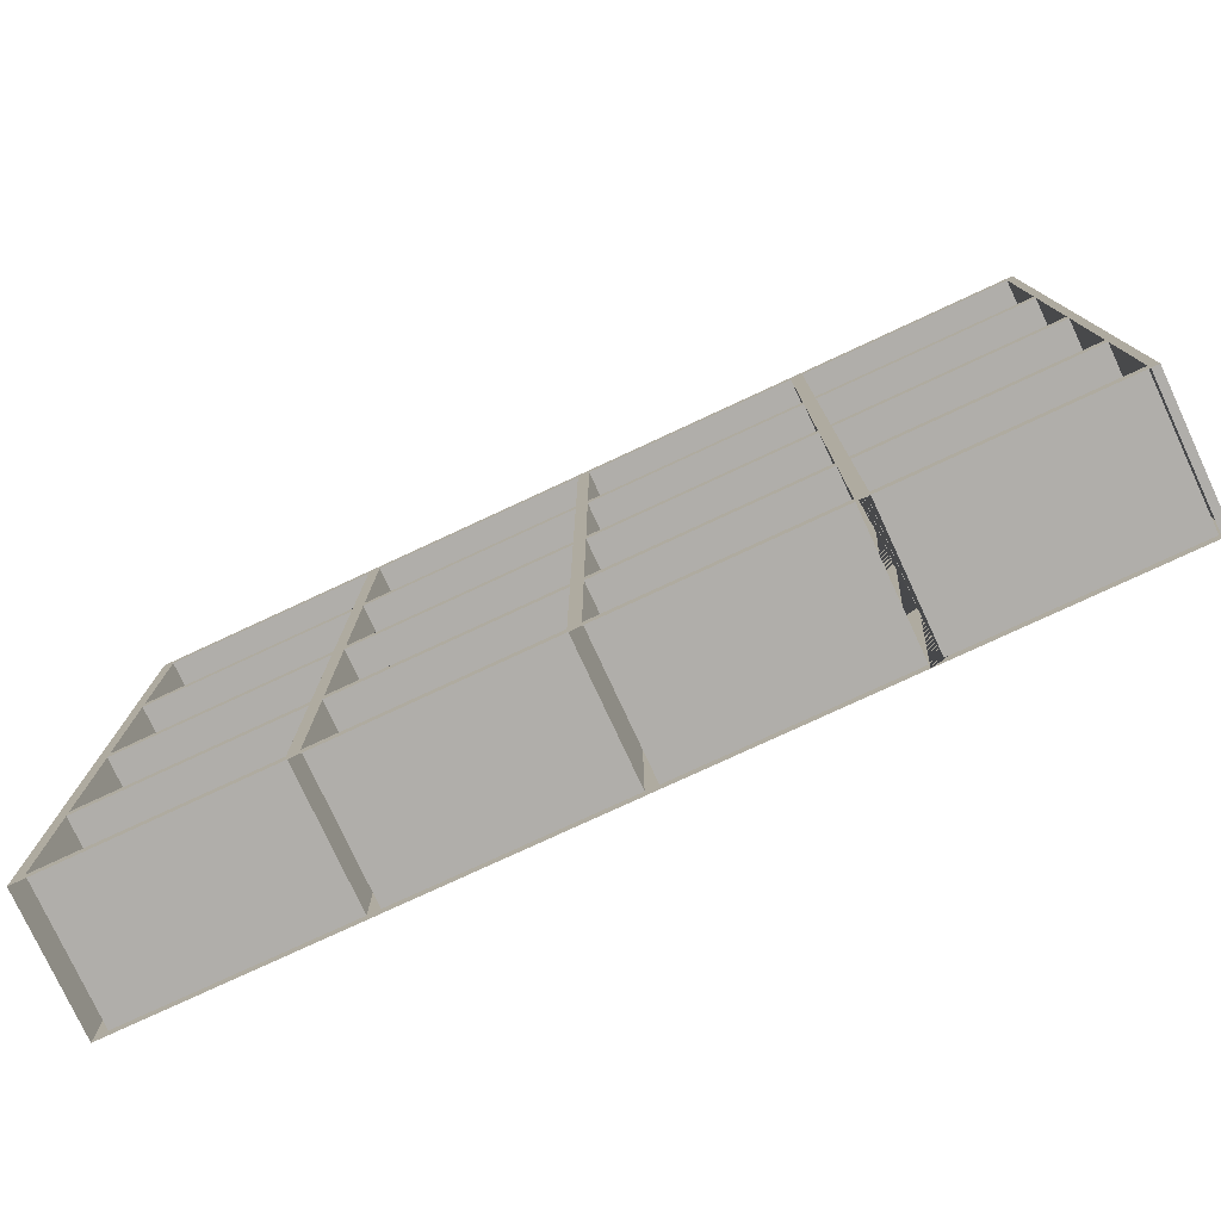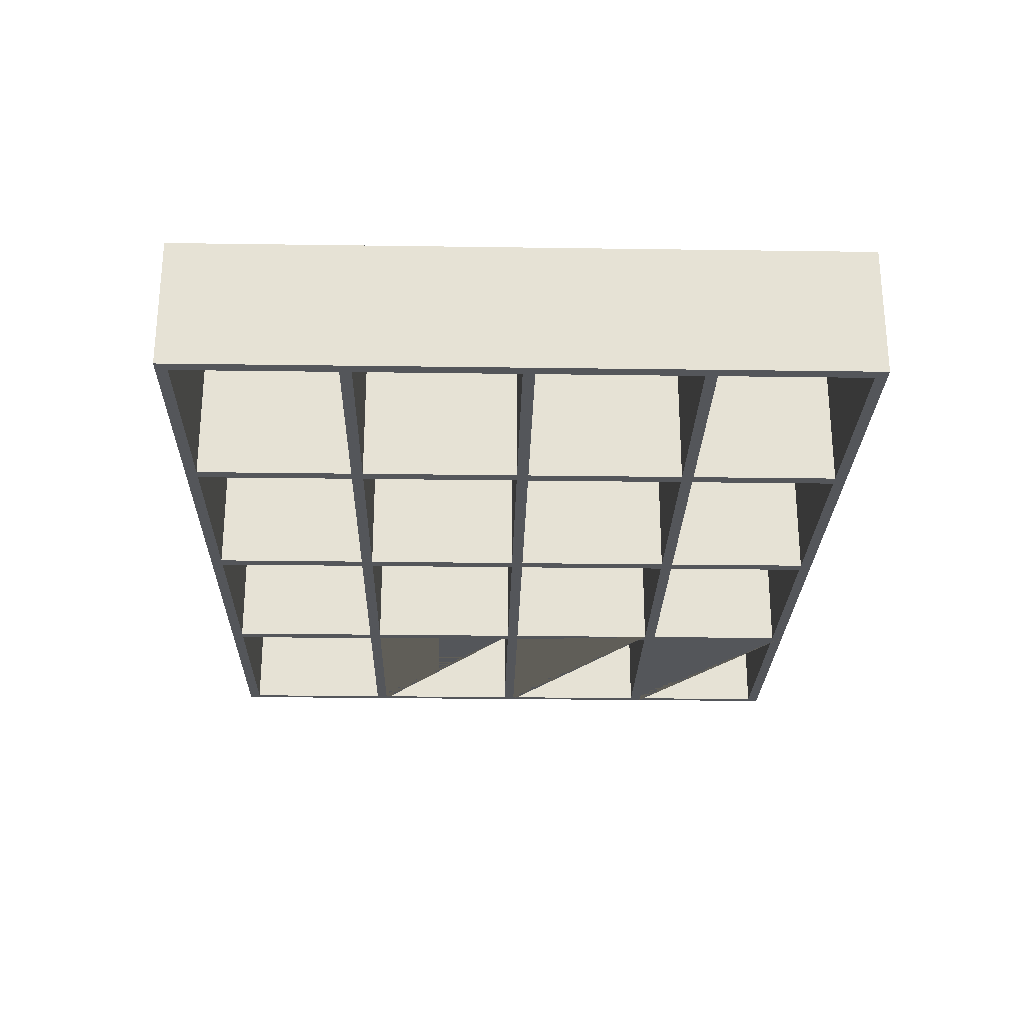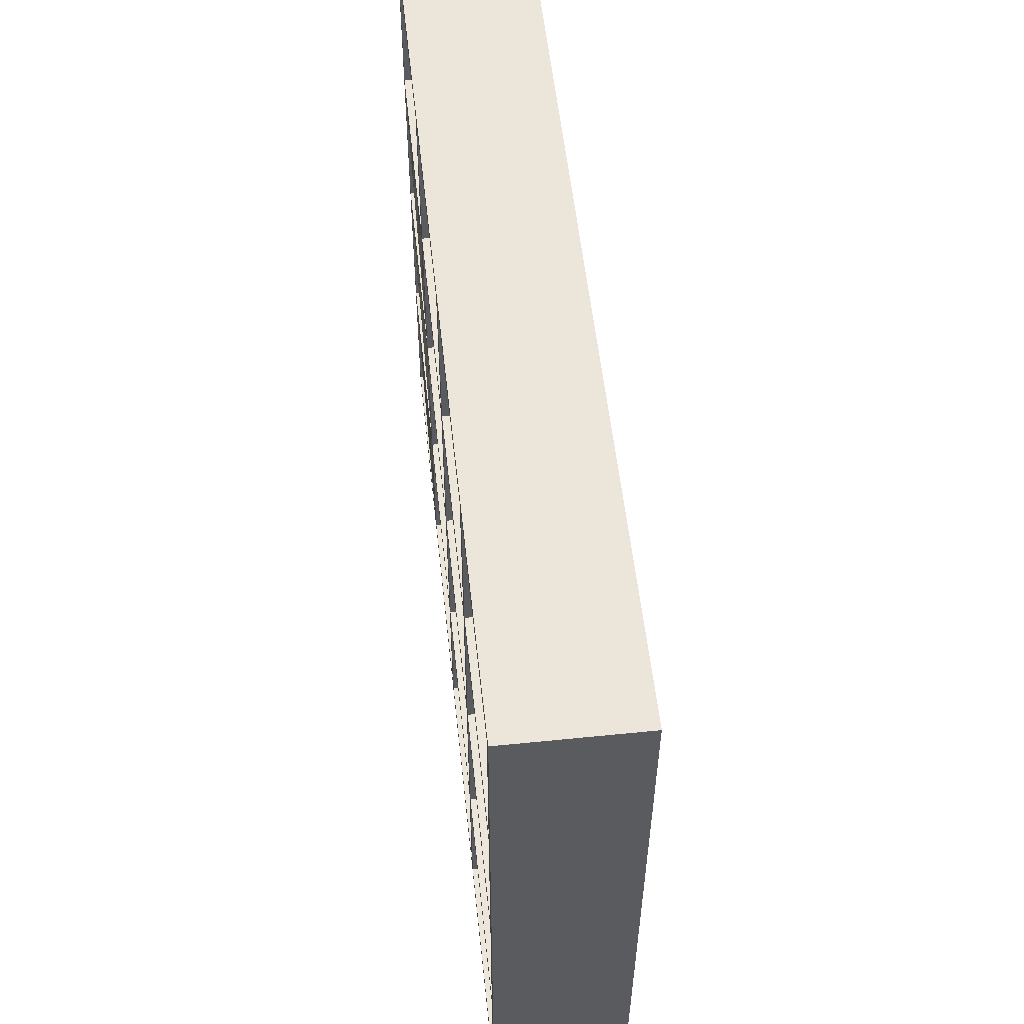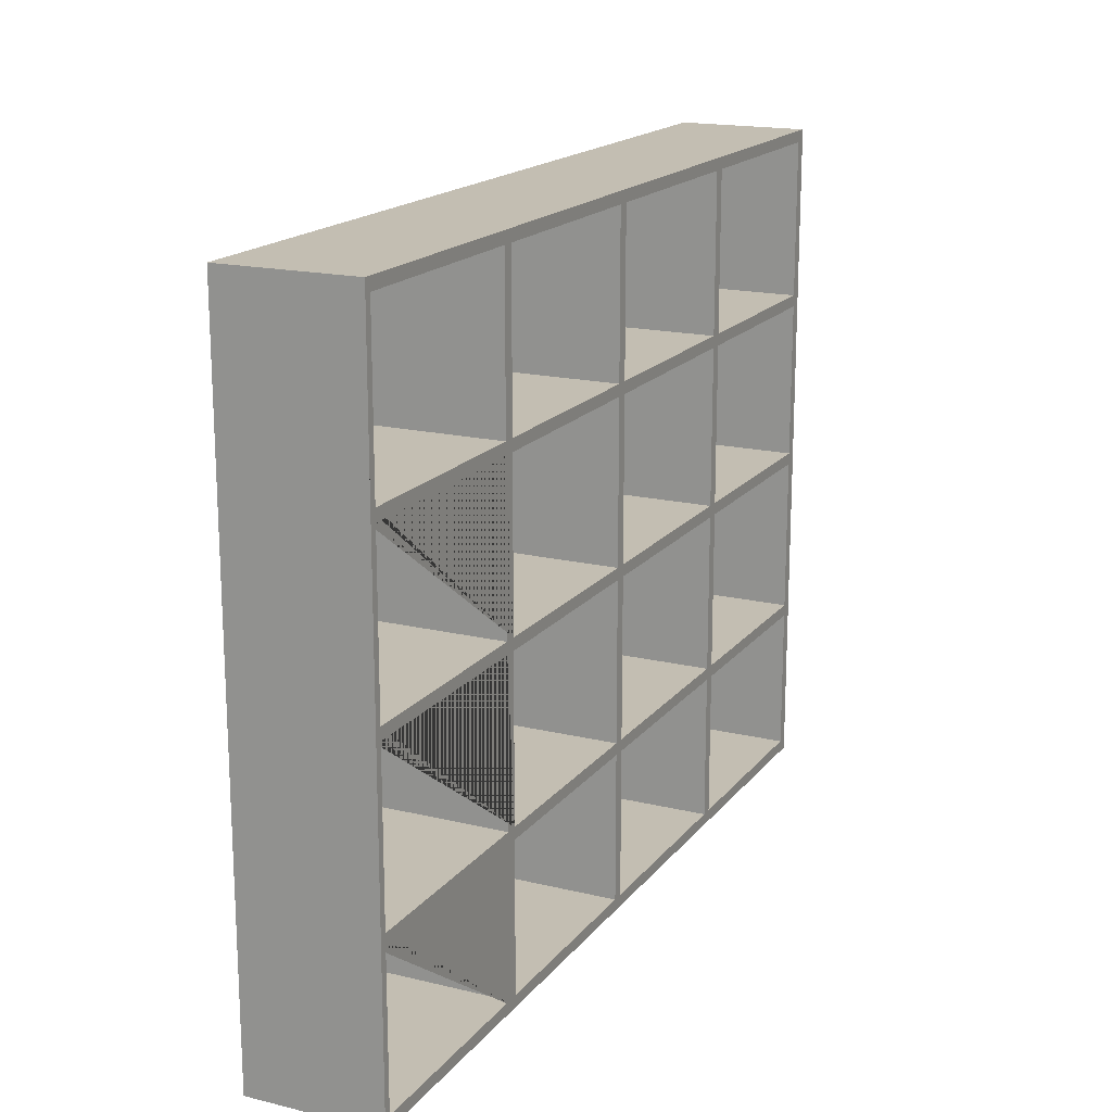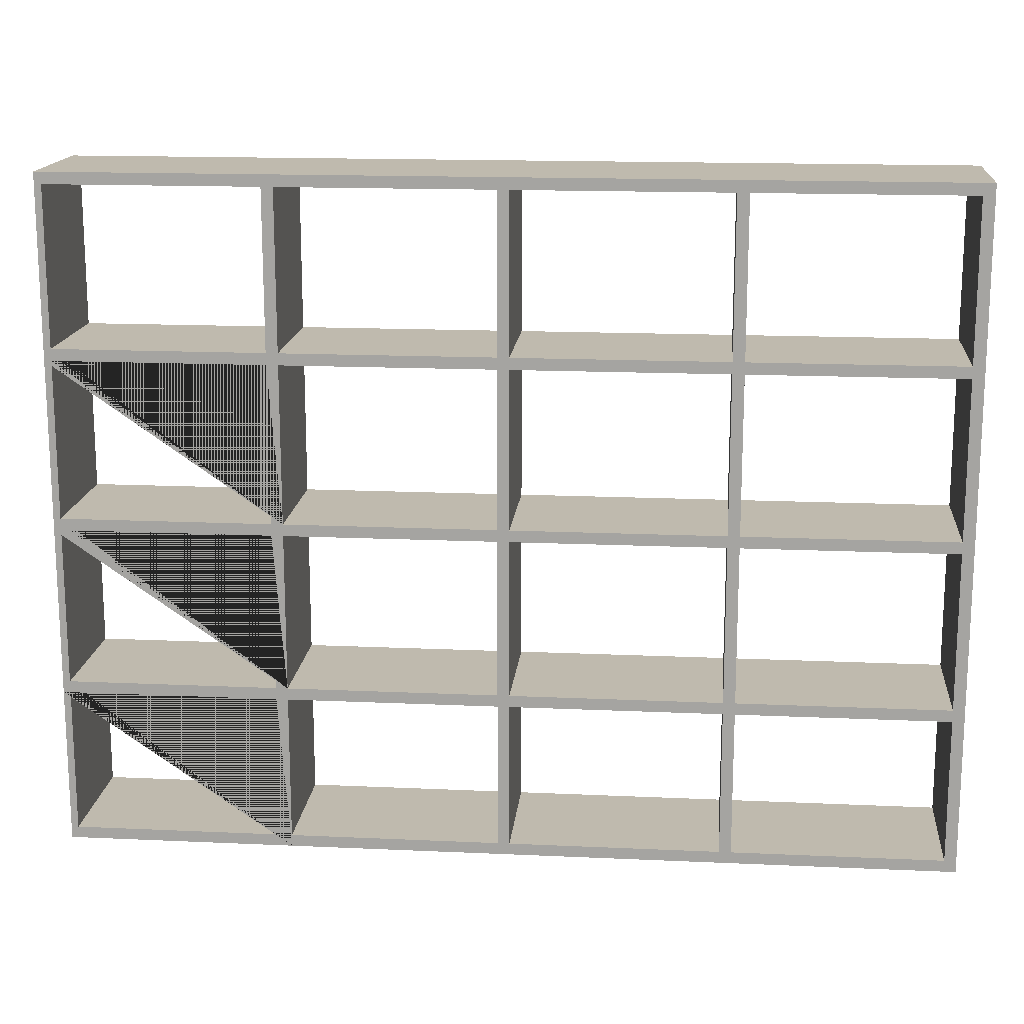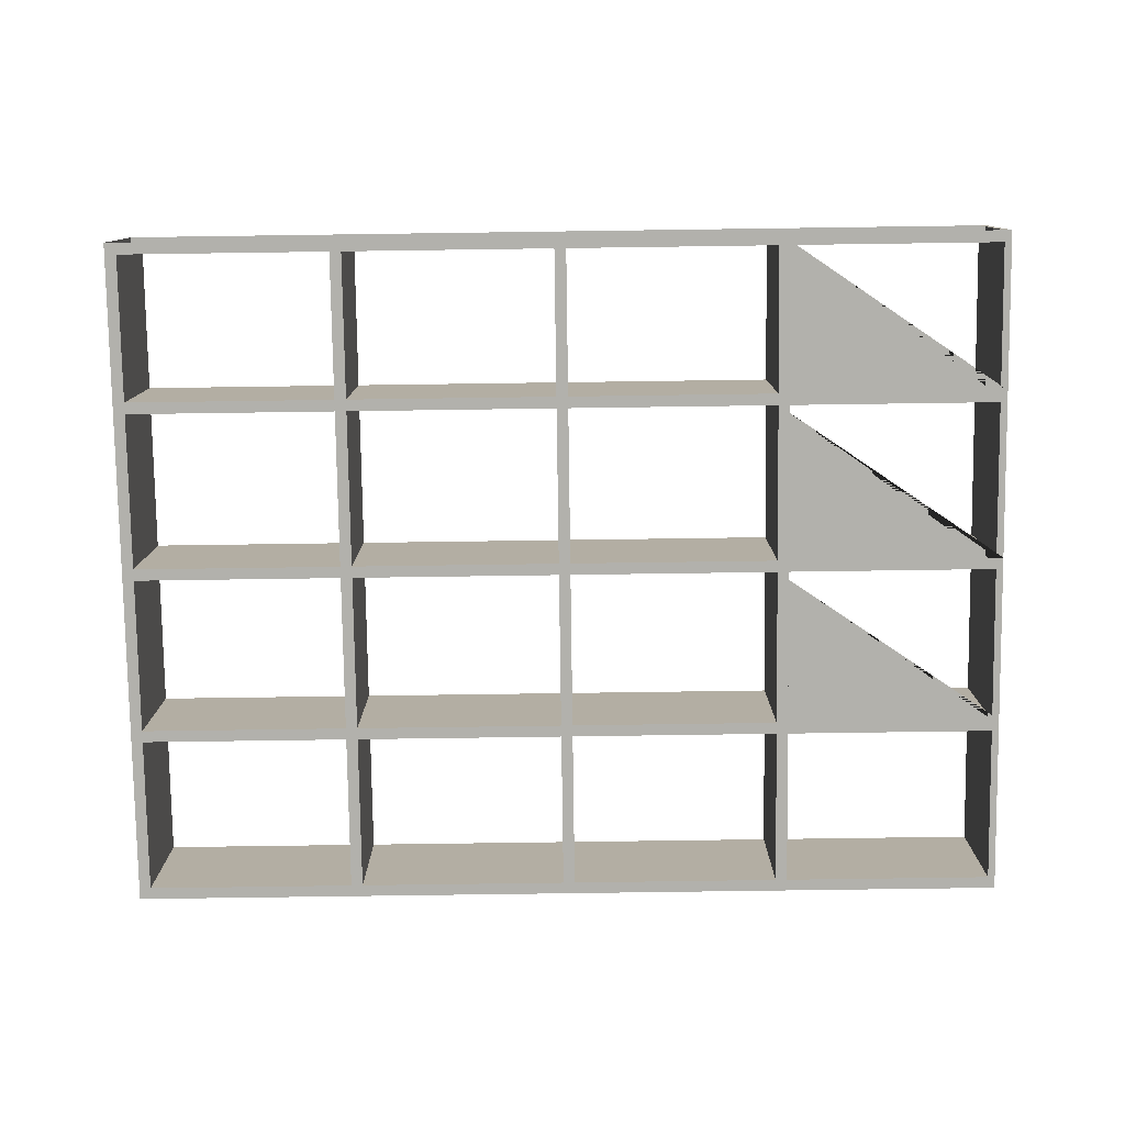
<metadata>
{"format":"obj","ext":"obj","renderer":"f3d","projection":"perspective","resolution":1024,"background":"white","views":[{"elev":-77.7,"azim":24.9,"up":"+Y"},{"elev":-25.5,"azim":-91.3,"up":"+Z"},{"elev":55.1,"azim":-96.1,"up":"+Y"},{"elev":17.4,"azim":115.6,"up":"+Y"},{"elev":15.8,"azim":-174.6,"up":"+Y"},{"elev":-78.9,"azim":0.8,"up":"+Z"}]}
</metadata>
<code>
g Mesh1 Model
v -0.5549 0.4469 -0.1342
v -1.148 0.4469 -0.1342
v -1.148 0.4469 0.237
v -0.5549 0.4469 0.237
f 1 2 3 4
v 0.6978 0.48 -0.1342
f 1 5 2
v -0.5218 0.4469 -0.1342
f 6 5 1
v 0.07145 0.4469 -0.1342
f 7 5 6
v 0.1045 0.4469 -0.1342
f 8 5 7
v 0.6978 0.4469 -0.1342
f 5 8 9
v 0.1045 0.4469 0.237
v 0.6978 0.4469 0.237
f 9 8 10 11
v 0.1045 0.03308 -0.1342
v 0.1045 0.03308 0.237
f 8 12 13 10
v 0.07145 0.03308 -0.1342
f 14 12 8
v 0.07145 7.896e-16 -0.1342
f 15 12 14
v 0.6978 0.03308 -0.1342
f 15 16 12
v 0.6978 4.061e-16 -0.1342
f 16 15 17
v 1.324 2.256e-17 -0.1342
v 1.344 2.256e-17 -0.1342
v 1.344 0.03308 -0.1342
v 1.324 0.03308 -0.1342
v 0.7308 0.03308 -0.1342
v 0.7308 0.4469 -0.1342
v 1.324 0.4469 -0.1342
v 1.344 0.4469 -0.1342
v 1.344 0.48 -0.1342
v 1.324 0.48 -0.1342
v 0.7308 0.48 -0.1342
f 17 18 19 20 21 22 23 24 25 26 27 28 5 9 16
v 1.324 0 0.237
v 1.344 0 0.237
f 29 18 19 30
v 1.344 1.92 -0.1342
v 1.344 1.92 0.237
v 1.344 0.9269 -0.1342
v 1.344 0.96 -0.1342
v 1.344 1.407 -0.1342
v 1.344 1.44 -0.1342
v 1.344 1.887 -0.1342
f 31 32 30 19 20 25 26 33 34 35 36 37
v -1.181 1.92 0.237
v -1.181 1.92 -0.1342
f 32 38 39 31
v -1.148 1.887 0.237
f 38 40 32
v -1.148 1.44 0.237
f 38 41 40
v -1.148 1.407 0.237
f 38 42 41
v -1.148 0.96 0.237
f 38 43 42
v -1.148 0.9269 0.237
f 38 44 43
v -1.148 0.48 0.237
f 38 45 44
f 38 3 45
v -1.148 0.03308 0.237
f 38 46 3
v -1.181 0 0.237
f 47 46 38
v 0.7308 0.03308 0.237
f 46 47 48
v 1.324 0.03308 0.237
f 48 47 49
f 29 49 47
f 29 32 49
f 32 29 30
v 1.324 0.4469 0.237
f 49 32 50
v 1.324 0.48 0.237
f 50 32 51
v 1.324 0.9269 0.237
f 51 32 52
v 1.324 0.96 0.237
f 52 32 53
v 1.324 1.407 0.237
f 53 32 54
v 1.324 1.44 0.237
f 54 32 55
v 1.324 1.887 0.237
f 55 32 56
v 0.7308 1.887 0.237
f 56 32 57
v 0.6978 1.887 0.237
f 57 32 58
v 0.1045 1.887 0.237
f 58 32 59
v 0.07145 1.887 0.237
f 59 32 60
v -0.5218 1.887 0.237
f 60 32 61
v -0.5549 1.887 0.237
f 61 32 62
f 62 32 40
v -0.5549 1.887 -0.1342
v -1.148 1.887 -0.1342
f 63 64 40 62
f 63 31 64
v -0.5218 1.887 -0.1342
f 65 31 63
v 0.07145 1.887 -0.1342
f 66 31 65
v 0.1045 1.887 -0.1342
f 67 31 66
v 0.6978 1.887 -0.1342
f 68 31 67
v 0.7308 1.887 -0.1342
f 69 31 68
v 1.324 1.887 -0.1342
f 70 31 69
f 31 70 37
v 1.324 1.44 -0.1342
f 71 70 37 36
f 71 70 56 55
f 70 69 57 56
v 0.7308 1.44 -0.1342
v 0.7308 1.44 0.237
f 69 72 73 57
v 0.6978 1.44 -0.1342
f 69 74 72
f 74 69 68
v 0.6978 1.44 0.237
f 74 68 58 75
f 68 67 59 58
v 0.1045 1.44 -0.1342
v 0.1045 1.44 0.237
f 67 76 77 59
v 0.07145 1.44 -0.1342
f 67 78 76
f 78 67 66
v 0.07145 1.44 0.237
f 78 66 60 79
f 66 65 61 60
v -0.5218 1.44 -0.1342
v -0.5218 1.44 0.237
f 65 80 81 61
v -0.5549 1.44 -0.1342
f 65 82 80
f 82 65 63
v -0.5549 1.44 0.237
f 82 63 62 83
f 83 61 62
f 61 83 81
f 41 81 83
f 41 42 81
f 81 42 55
v -0.5549 1.407 0.237
f 84 55 42
v -0.5218 1.407 0.237
f 85 55 84
v 0.07145 1.407 0.237
f 86 55 85
v 0.1045 1.407 0.237
f 87 55 86
v 0.6978 1.407 0.237
f 88 55 87
v 0.7308 1.407 0.237
f 89 55 88
f 54 55 89
v 1.324 1.407 -0.1342
v 0.7308 1.407 -0.1342
f 90 91 89 54
v 0.6978 0.96 -0.1342
v 0.7308 0.96 -0.1342
v 0.6978 1.407 -0.1342
f 92 93 91 90 35 36 71 72 74 94
v 0.7308 0.9269 -0.1342
v 1.324 0.9269 -0.1342
v 1.324 0.96 -0.1342
v 0.6978 0.9269 -0.1342
f 5 28 95 96 33 34 97 93 92 98
v 0.7308 0.48 0.237
v 0.7308 0.9269 0.237
f 95 28 99 100
f 28 27 51 99
f 52 51 27 96
f 27 96 33 26
f 96 95 100 52
f 52 53 100
v 0.6978 0.9269 0.237
f 100 53 101
v 0.1045 0.9269 0.237
f 101 53 102
v 0.07145 0.9269 0.237
f 102 53 103
v -0.5218 0.9269 0.237
f 103 53 104
v -0.5549 0.9269 0.237
f 104 53 105
f 105 53 44
v 0.7308 0.96 0.237
f 106 44 53
f 43 44 106
v 0.07145 0.96 0.237
f 43 106 107
v 0.6978 0.96 0.237
f 107 106 108
f 89 108 106
f 108 89 88
f 92 94 88 108
v 0.1045 1.407 -0.1342
f 94 109 87 88
f 74 109 94
v 0.07145 1.407 -0.1342
f 109 74 110
v -0.5218 1.407 -0.1342
f 110 74 111
v -0.5549 1.407 -0.1342
f 111 74 112
v -1.148 1.407 -0.1342
f 112 74 113
f 82 113 74
v -1.148 1.44 -0.1342
f 114 113 82
f 39 113 114
v -1.148 0.96 -0.1342
f 39 115 113
v -1.148 0.9269 -0.1342
f 39 116 115
v -1.148 0.48 -0.1342
f 39 117 116
f 39 2 117
v -1.148 0.03308 -0.1342
f 39 118 2
v -1.181 1.557e-15 -0.1342
f 119 118 39
v -0.5549 0.03308 -0.1342
f 119 120 118
v -0.5549 1.173e-15 -0.1342
f 120 119 121
v -0.5218 0.03308 -0.1342
f 121 122 120
f 121 14 122
f 14 121 15
v 0.07145 0.03308 0.237
v -0.5218 0.03308 0.237
f 122 14 123 124
v 0.07145 0.4469 0.237
f 14 7 125 123
f 14 8 7
v -0.5218 0.4469 0.237
f 7 6 126 125
f 6 122 124 126
f 120 122 6
f 120 6 1
v -0.5549 0.03308 0.237
f 120 1 4 127
f 127 126 4
f 126 127 124
f 46 124 127
f 46 13 124
f 46 48 13
v 0.6978 0.03308 0.237
f 13 48 128
v 0.7308 0.4469 0.237
f 129 128 48
f 128 129 11
f 129 51 11
f 50 51 129
f 24 23 129 50
f 23 22 48 129
f 22 21 49 48
f 50 49 21 24
f 21 24 25 20
f 11 51 10
f 10 51 125
f 125 51 126
f 126 51 4
f 4 51 3
f 99 3 51
v -0.5549 0.48 0.237
f 130 3 99
f 45 3 130
v -0.5549 0.48 -0.1342
f 117 131 130 45
f 117 2 131
f 131 2 5
v 0.07145 0.48 -0.1342
f 131 5 132
v 0.1045 0.48 -0.1342
f 133 132 5
v 0.07145 0.9269 -0.1342
f 132 133 134
v 0.1045 0.9269 -0.1342
f 134 133 135
v 0.1045 0.48 0.237
f 135 133 136 102
v 0.6978 0.48 0.237
f 133 5 137 136
f 5 98 101 137
f 98 135 102 101
f 92 135 98
f 135 92 134
v -0.5218 0.9269 -0.1342
f 134 92 138
v -0.5549 0.9269 -0.1342
f 138 92 139
f 139 92 116
v 0.07145 0.96 -0.1342
f 140 116 92
v -0.5549 0.96 -0.1342
f 141 116 140
f 115 116 141
v -0.5549 0.96 0.237
f 115 141 142 43
f 141 112 84 142
v -0.5218 0.96 -0.1342
f 141 143 112
f 143 141 140
v -0.5218 0.96 0.237
f 143 140 107 144
f 140 110 86 107
v 0.1045 0.96 -0.1342
f 140 145 110
f 145 140 92
v 0.1045 0.96 0.237
f 145 92 108 146
f 107 108 146
f 87 107 146
f 107 87 86
f 109 145 146 87
f 110 145 109
f 110 111 85 86
f 111 143 144 85
f 112 143 111
f 85 142 144
f 142 85 84
f 142 107 144
f 43 107 142
f 112 113 42 84
f 113 115 43 42
f 139 116 44 105
f 116 117 45 44
f 131 139 105 130
f 131 138 139
v -0.5218 0.48 -0.1342
f 138 131 147
f 131 132 147
v 0.07145 0.48 0.237
v -0.5218 0.48 0.237
f 147 132 148 149
f 132 134 103 148
f 134 138 104 103
f 138 147 149 104
f 104 130 149
f 130 104 105
f 130 148 149
f 130 137 148
f 130 99 137
f 100 137 99
f 137 100 101
f 136 148 137
f 148 136 103
f 103 136 102
f 123 10 125
f 10 123 13
f 124 13 123
f 16 9 11 128
f 12 16 128 13
f 118 120 127 46
f 2 118 46 3
f 47 119 39 38
f 39 114 64
f 64 114 41 40
f 114 82 83 41
f 39 64 31
f 82 74 76
f 76 74 75 77
f 81 75 77
f 81 73 75
f 81 55 73
f 72 71 55 73
f 57 75 73
f 75 57 58
f 81 77 79
f 59 79 77
f 79 59 60
f 80 78 79 81
f 82 78 80
f 82 76 78
f 91 93 106 89
f 93 97 53 106
f 97 90 54 53
f 97 90 35 34

</code>
